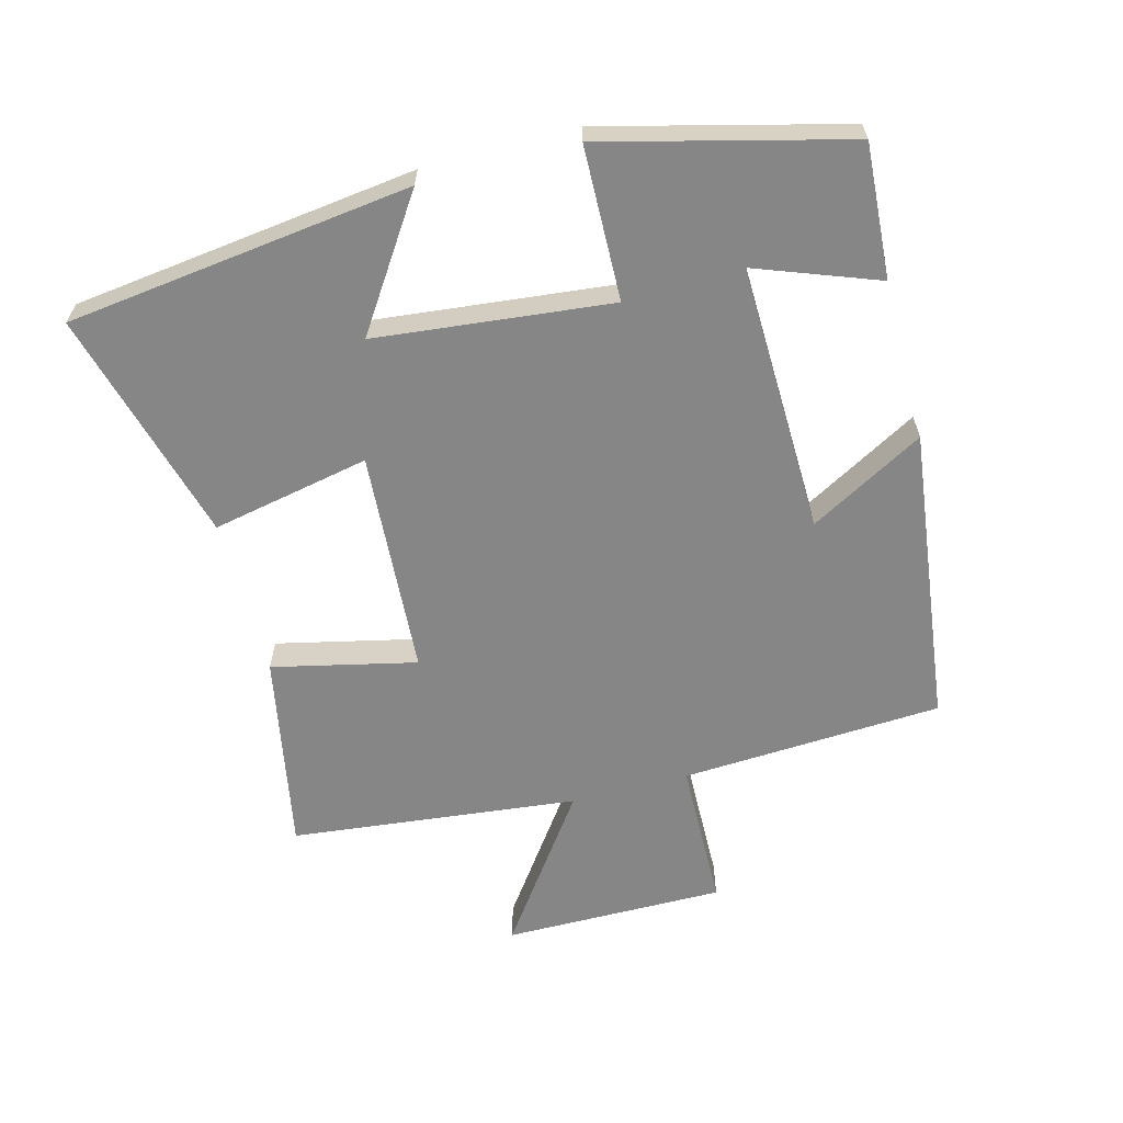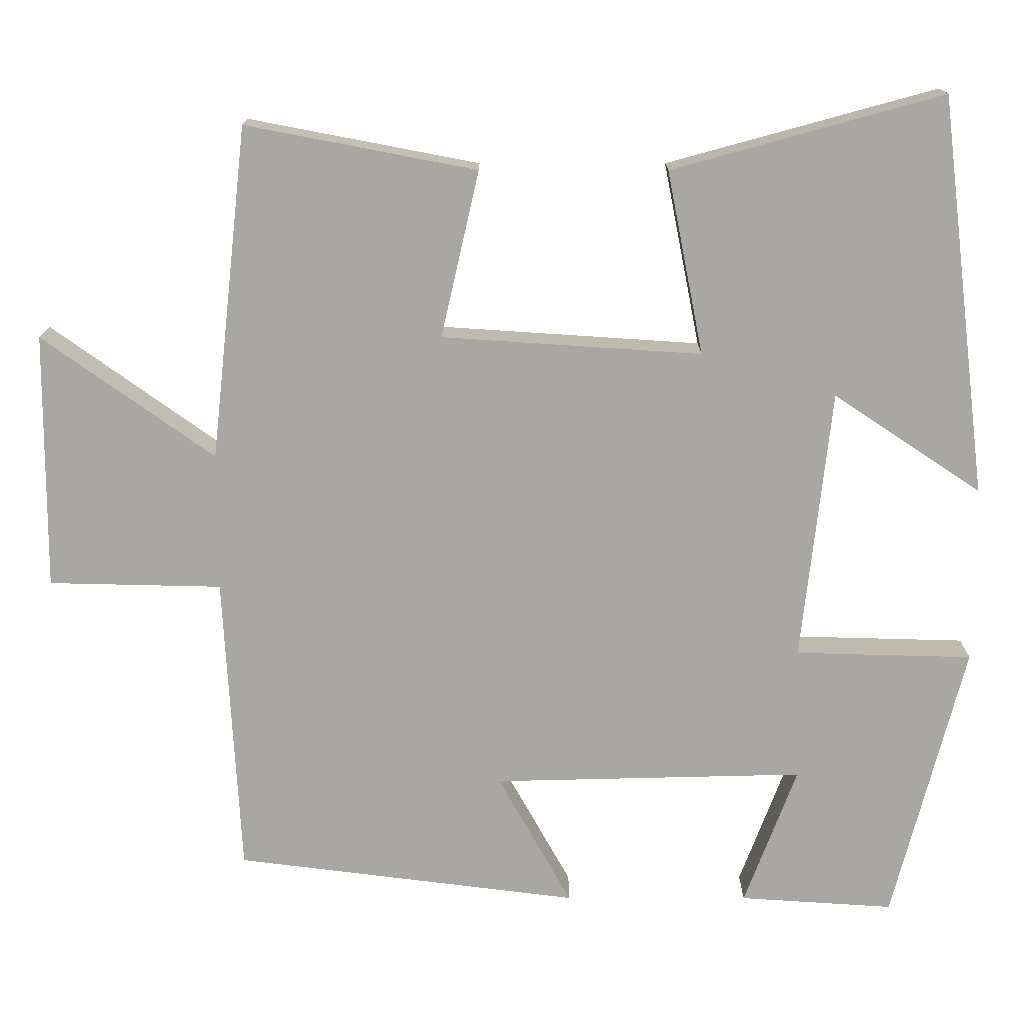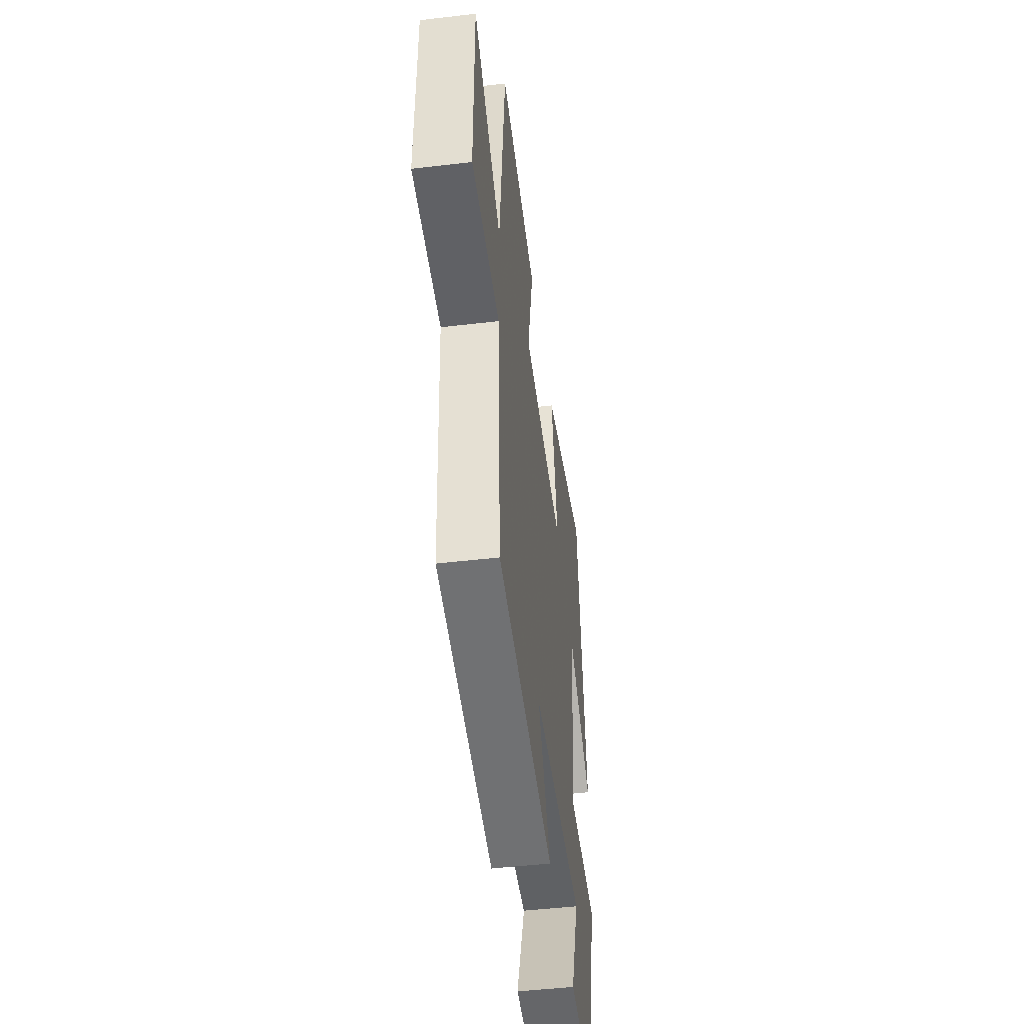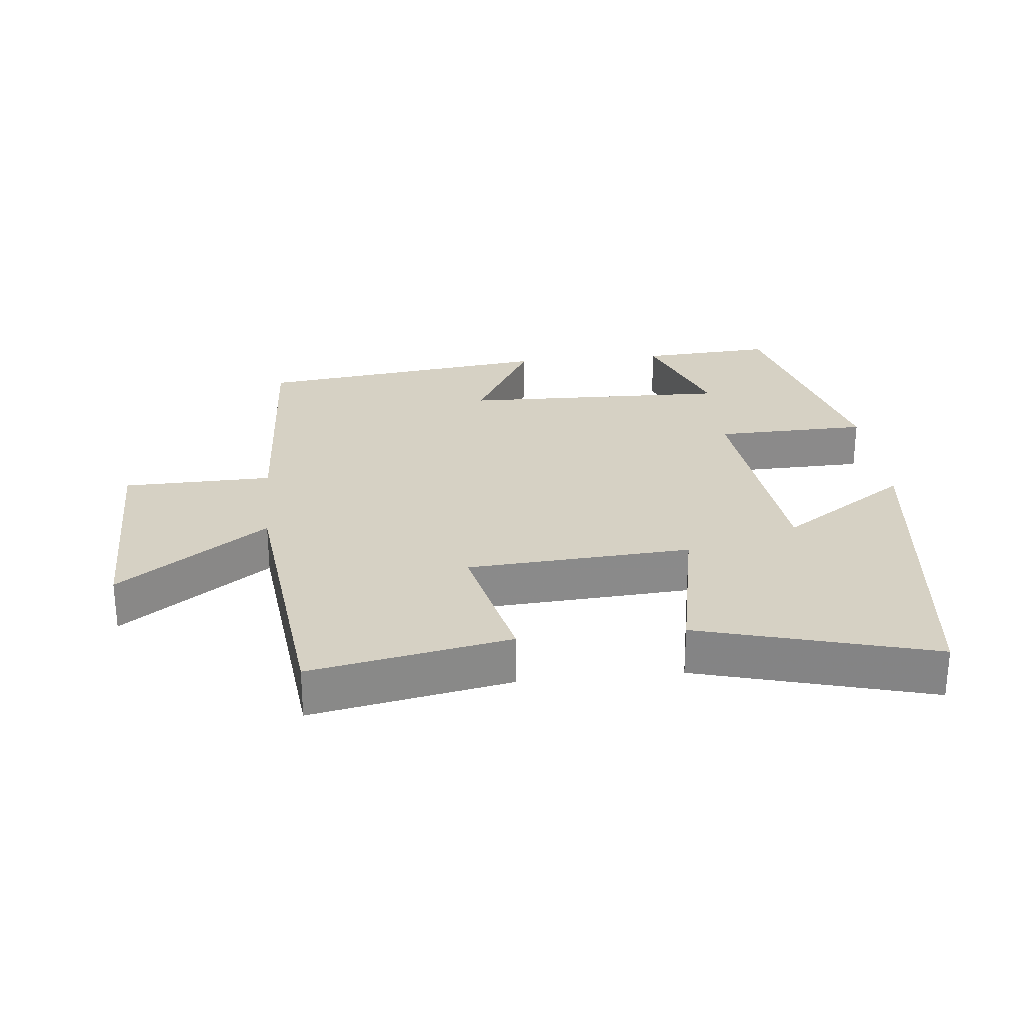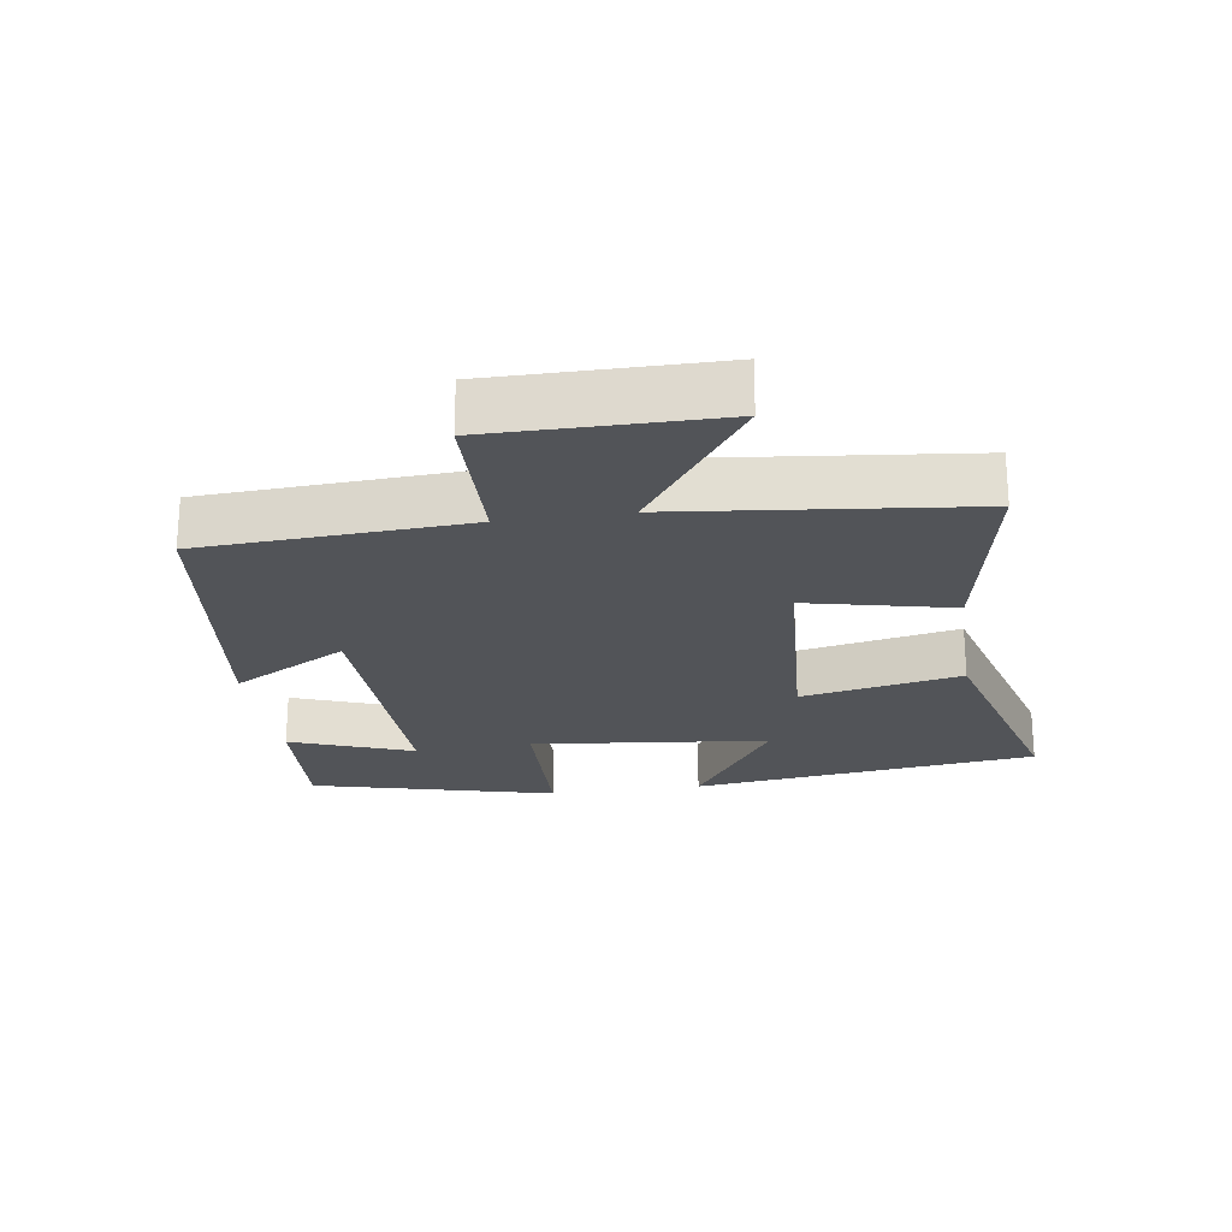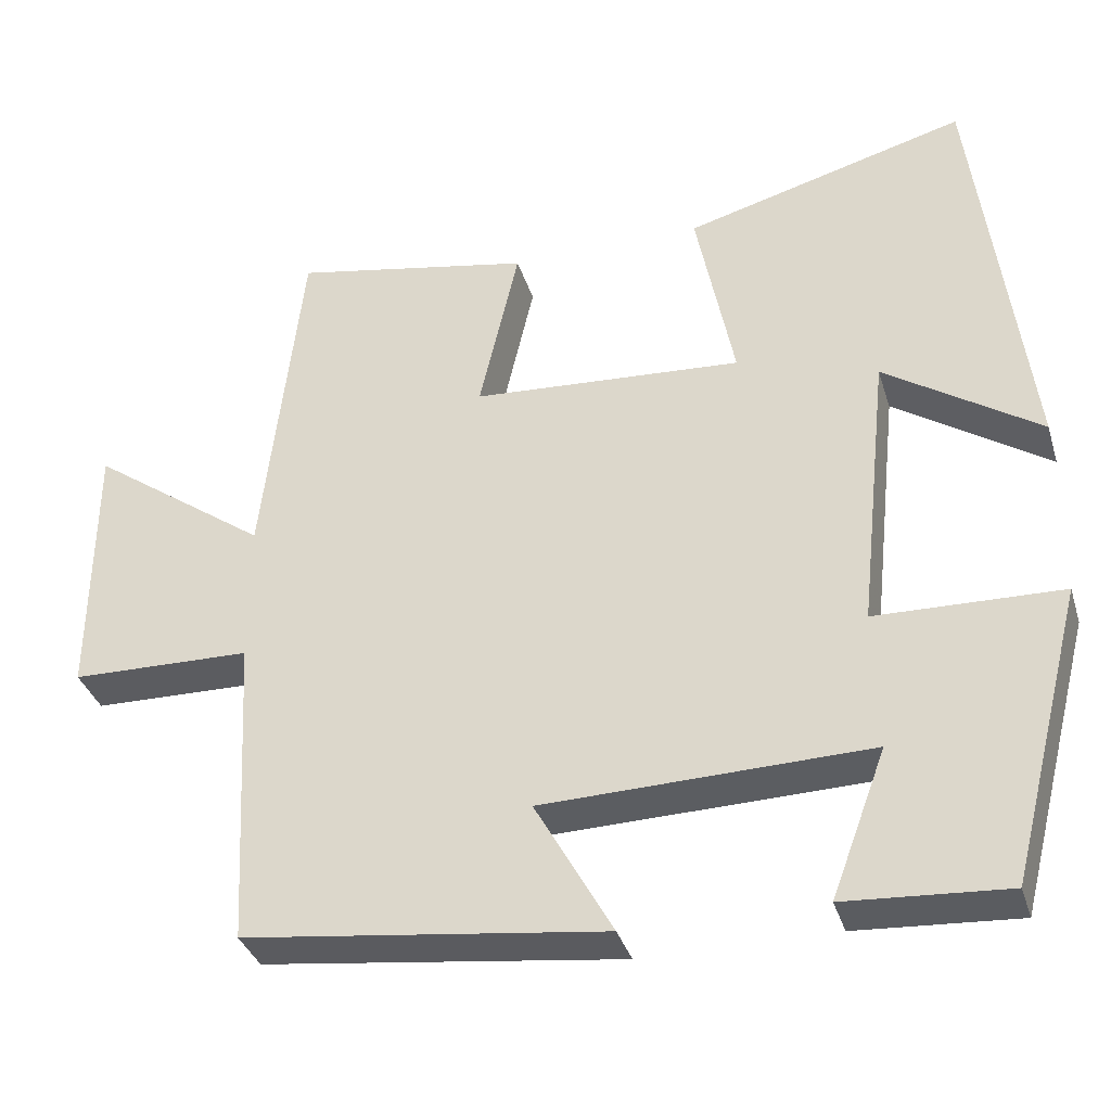
<metadata>
{"format":"obj","ext":"obj","renderer":"f3d","projection":"perspective","resolution":1024,"background":"white","views":[{"elev":-62.2,"azim":104.9,"up":"+Y"},{"elev":15.4,"azim":0.1,"up":"+Z"},{"elev":-48.2,"azim":-82.5,"up":"+Z"},{"elev":26.8,"azim":-5.9,"up":"+Y"},{"elev":-22.9,"azim":-81.5,"up":"+Y"},{"elev":-35.4,"azim":16.3,"up":"+Z"}]}
</metadata>
<code>
v -0.452 0.07 0.557
v -0.154 0.07 0.5
v -0.203 0.07 0.285
v 0.133 0.07 0.263
v 0.086 0.07 0.5
v 0.436 0.07 0.596
v 0.5 0.07 0.08
v 0.308 0.07 0.208
v 0.27 0.07 -0.144
v 0.5 0.07 -0.15
v 0.407 0.07 -0.513
v 0.207 0.07 -0.5
v 0.275 0.07 -0.318
v -0.129 0.07 -0.328
v -0.033 0.07 -0.5
v -0.479 0.07 -0.444
v -0.5 0.07 -0.052
v -0.724 0.07 -0.047
v -0.722 0.07 0.285
v -0.5 0.07 0.126
v -0.452 0 0.557
v -0.154 0 0.5
v -0.203 0 0.285
v 0.133 0 0.263
v 0.086 0 0.5
v 0.436 0 0.596
v 0.5 0 0.08
v 0.308 0 0.208
v 0.27 0 -0.144
v 0.5 0 -0.15
v 0.407 0 -0.513
v 0.207 0 -0.5
v 0.275 0 -0.318
v -0.129 0 -0.328
v -0.033 0 -0.5
v -0.479 0 -0.444
v -0.5 0 -0.052
v -0.724 0 -0.047
v -0.722 0 0.285
v -0.5 0 0.126
f 17 18 19 20
f 16 17 20
f 15 16 20
f 14 15 20
f 13 14 20 1
f 10 11 12 13
f 9 10 13
f 5 6 7 8
f 4 5 8 9
f 3 4 9 13
f 1 2 3
f 1 3 13
f 40 39 38 37
f 40 37 36
f 40 36 35
f 40 35 34
f 21 40 34 33
f 33 32 31 30
f 33 30 29
f 28 27 26 25
f 29 28 25 24
f 33 29 24 23
f 23 22 21
f 33 23 21
f 1 21 22 2
f 2 22 23 3
f 3 23 24 4
f 4 24 25 5
f 5 25 26 6
f 6 26 27 7
f 7 27 28 8
f 8 28 29 9
f 9 29 30 10
f 10 30 31 11
f 11 31 32 12
f 12 32 33 13
f 13 33 34 14
f 14 34 35 15
f 15 35 36 16
f 16 36 37 17
f 17 37 38 18
f 18 38 39 19
f 19 39 40 20
f 20 40 21 1

</code>
